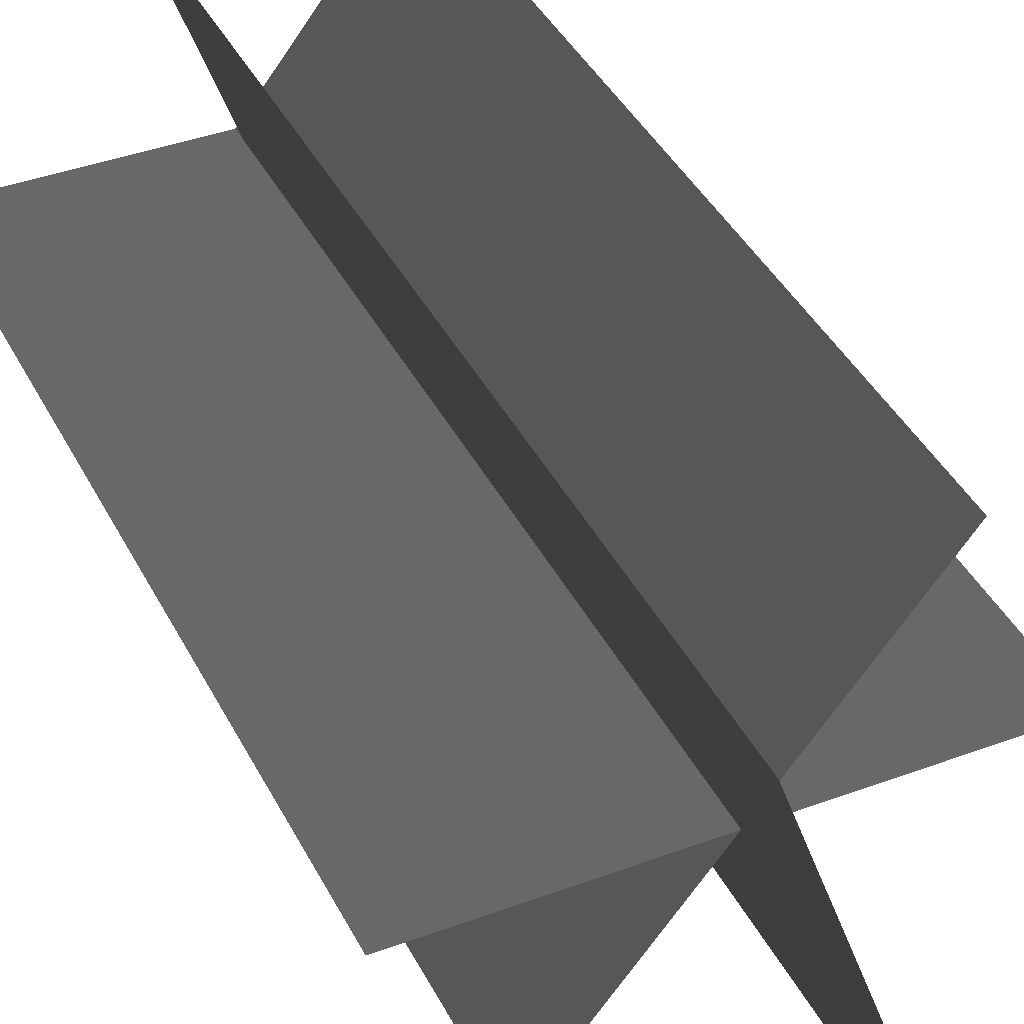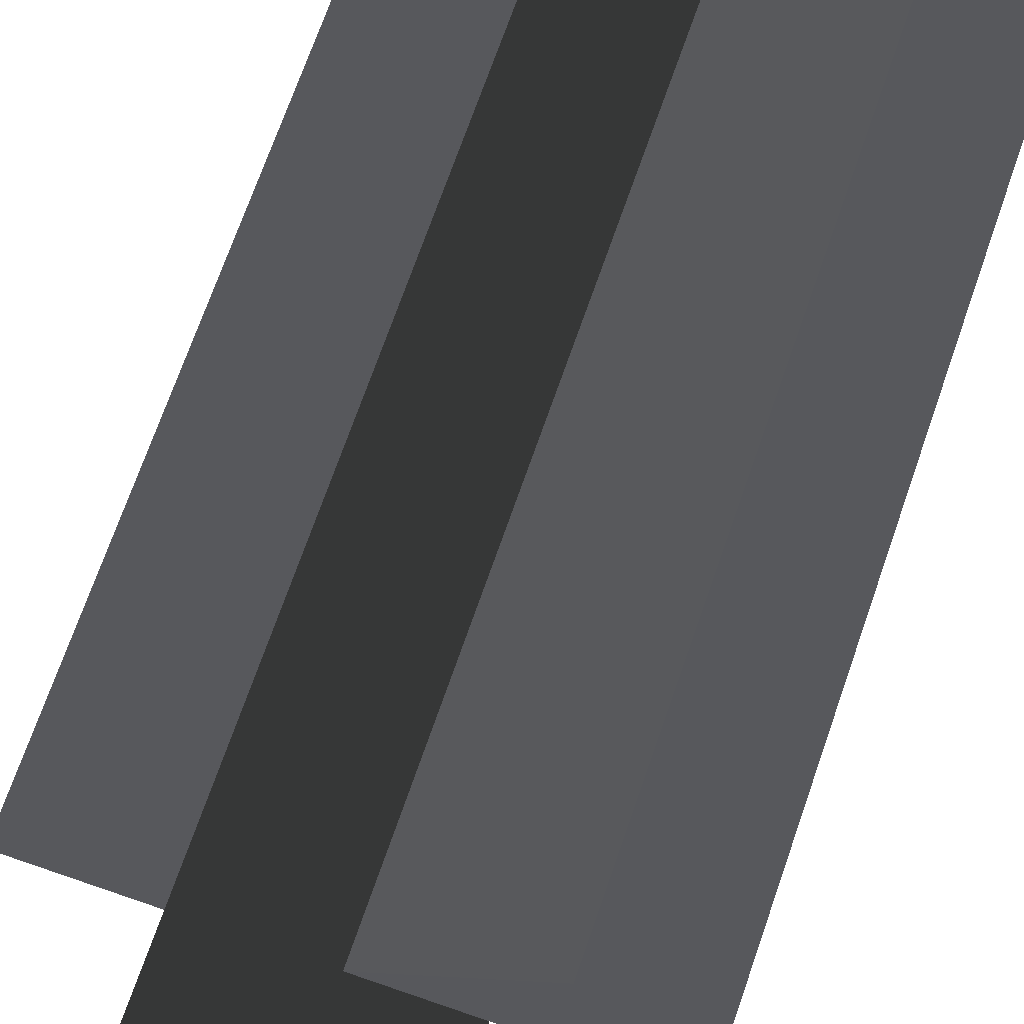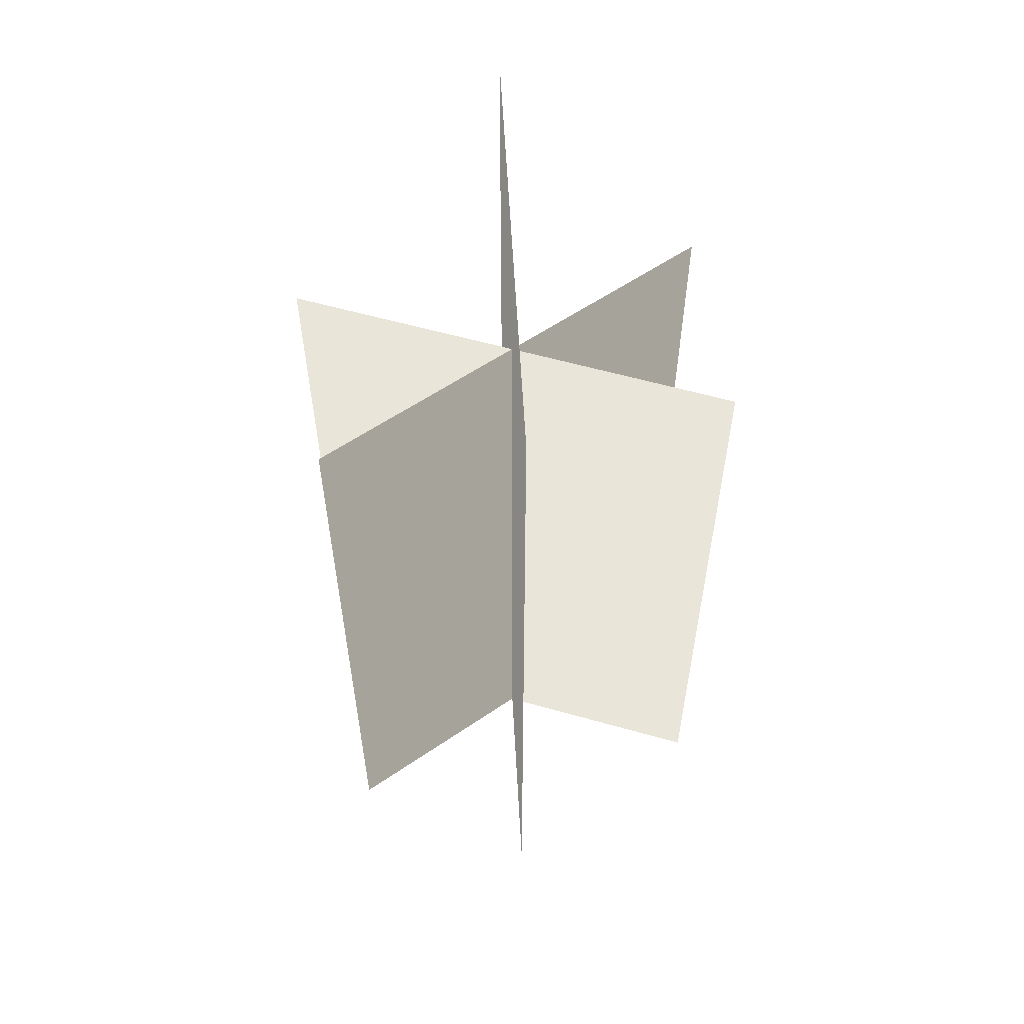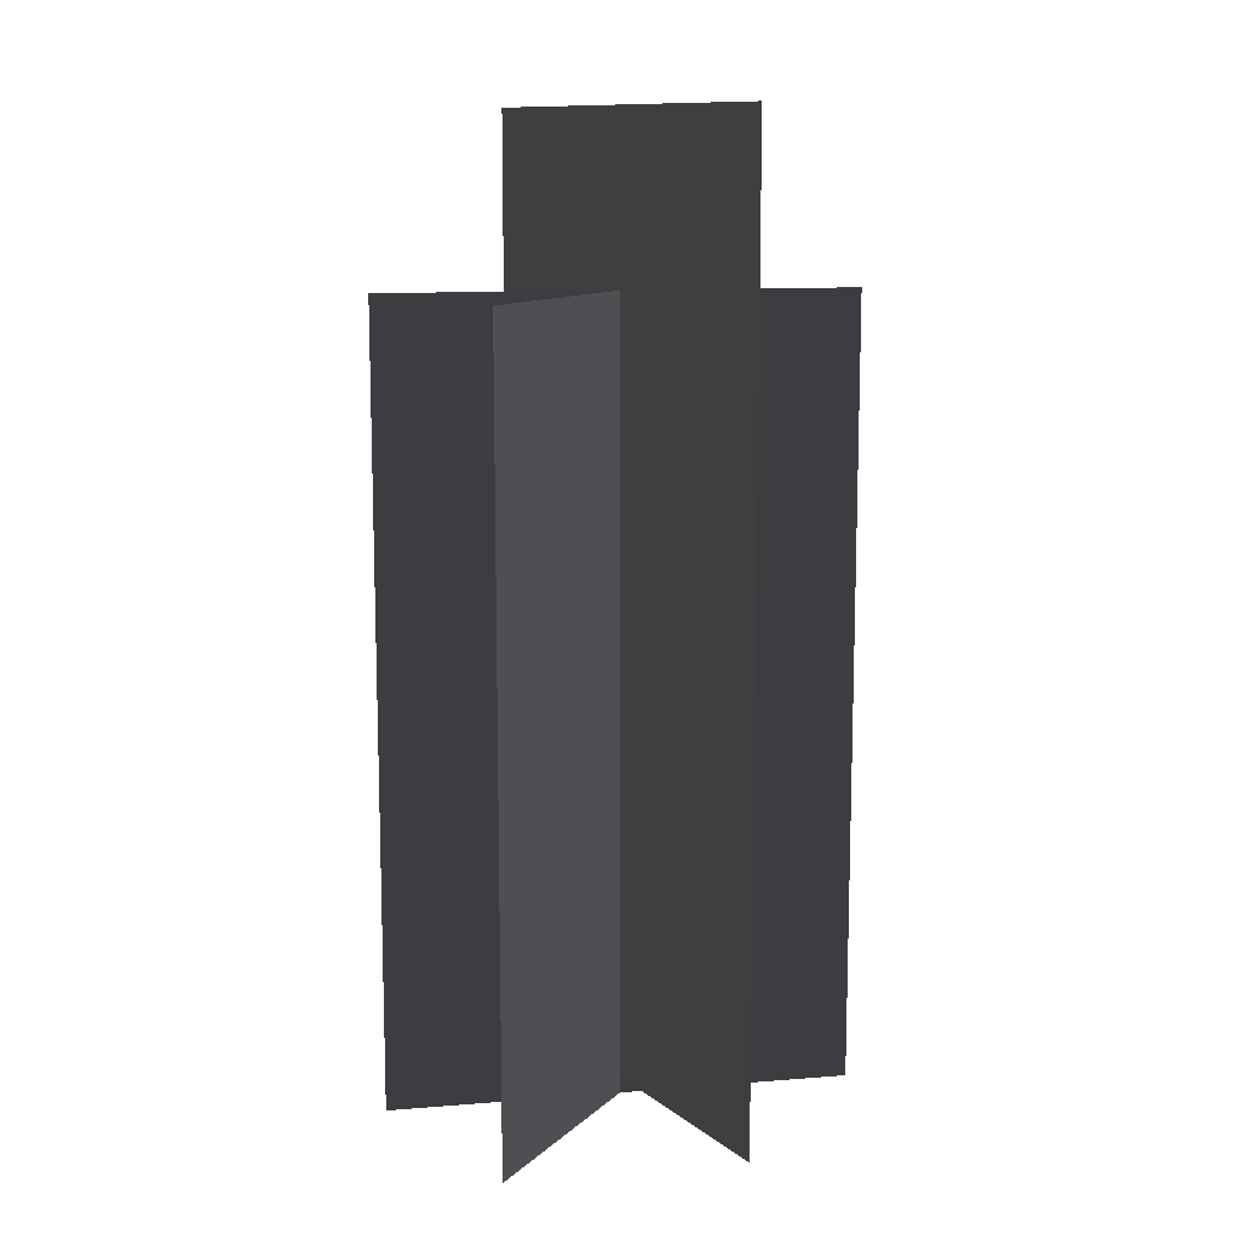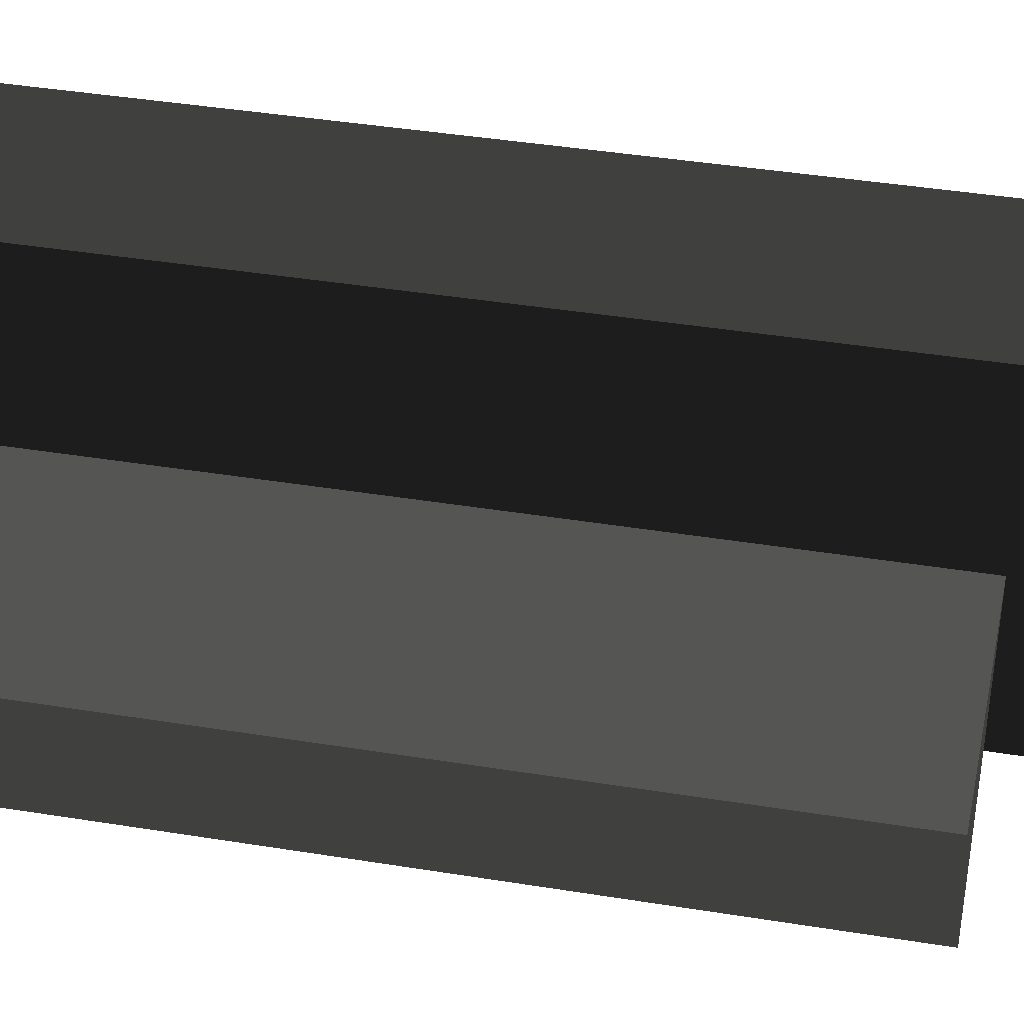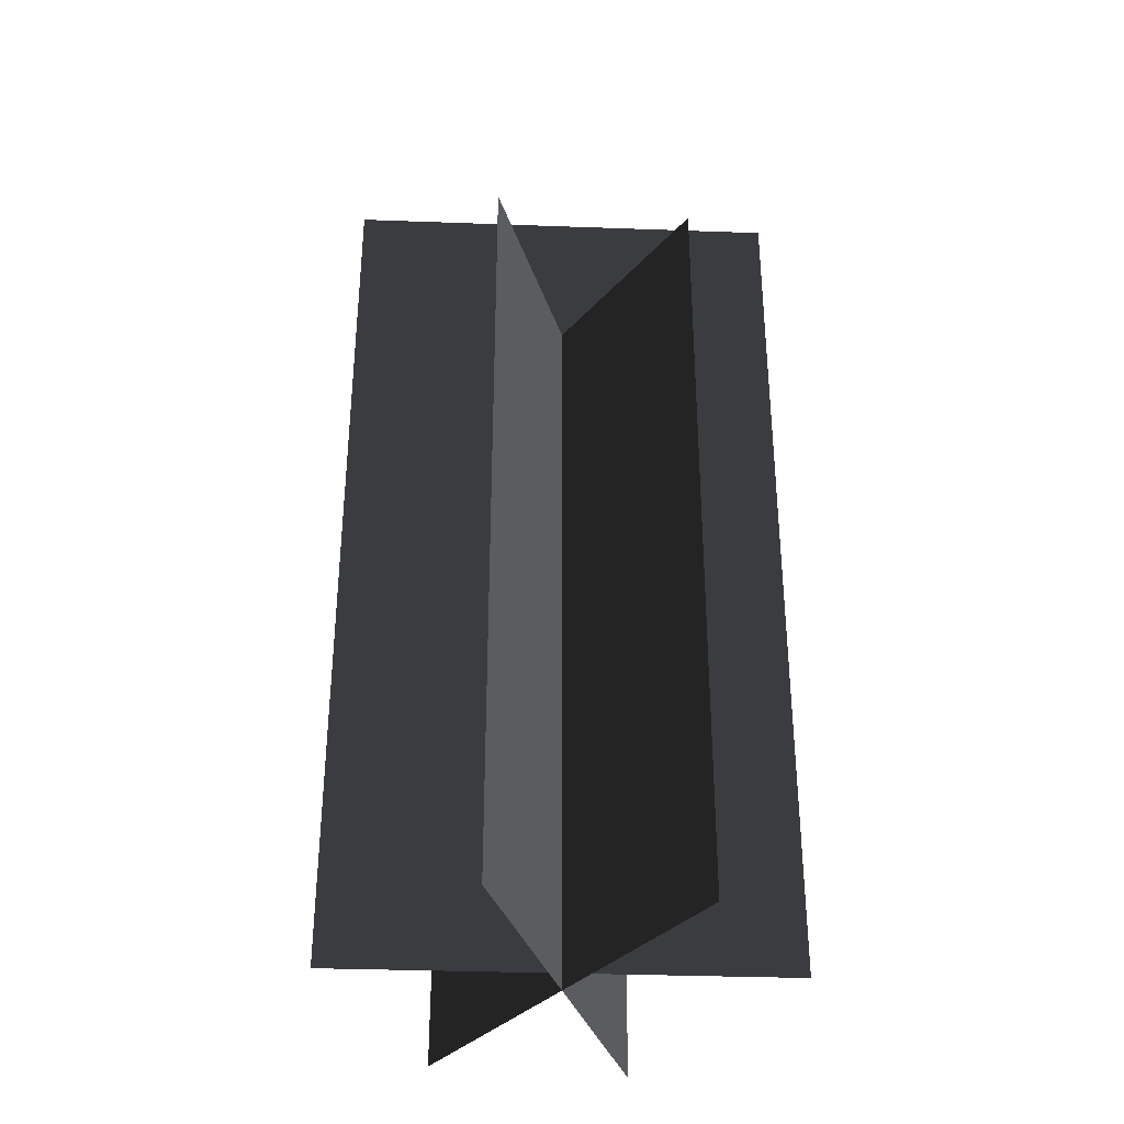
<metadata>
{"format":"obj","ext":"obj","renderer":"f3d","projection":"perspective","resolution":1024,"background":"white","views":[{"elev":39.8,"azim":-24.8,"up":"+Y"},{"elev":70.2,"azim":19.1,"up":"+Y"},{"elev":57.9,"azim":-163.6,"up":"+Z"},{"elev":11.6,"azim":-10.9,"up":"+Z"},{"elev":39.2,"azim":-78.4,"up":"+Y"},{"elev":-34.4,"azim":-73.3,"up":"+Z"}]}
</metadata>
<code>
v -1.069 0.3825 -1.989
v -1.069 0.3825 1.693
v 1.094 0.3825 1.693
v 1.094 0.3825 -1.989
v -0.6562 -0.4674 -1.989
v -0.6562 -0.4674 1.693
v 0.6817 1.232 1.693
v 0.6817 1.232 -1.989
v 0.3737 -0.6371 -1.909
v 0.3737 -0.6371 2.473
v -0.3482 1.402 2.473
v -0.3482 1.402 -1.909
v -1.069 0.3825 -1.989
v 1.094 0.3825 1.693
v -1.069 0.3825 1.693
v 1.094 0.3825 -1.989
v -0.6562 -0.4674 -1.989
v 0.6817 1.232 1.693
v -0.6562 -0.4674 1.693
v 0.6817 1.232 -1.989
v 0.3737 -0.6371 -1.909
v -0.3482 1.402 2.473
v 0.3737 -0.6371 2.473
v -0.3482 1.402 -1.909
g Plant.081_34767_287
f 1 3 2
f 1 4 3
f 5 7 6
f 5 8 7
f 9 11 10
f 9 12 11
f 13 15 14
f 13 14 16
f 17 19 18
f 17 18 20
f 21 23 22
f 21 22 24

</code>
